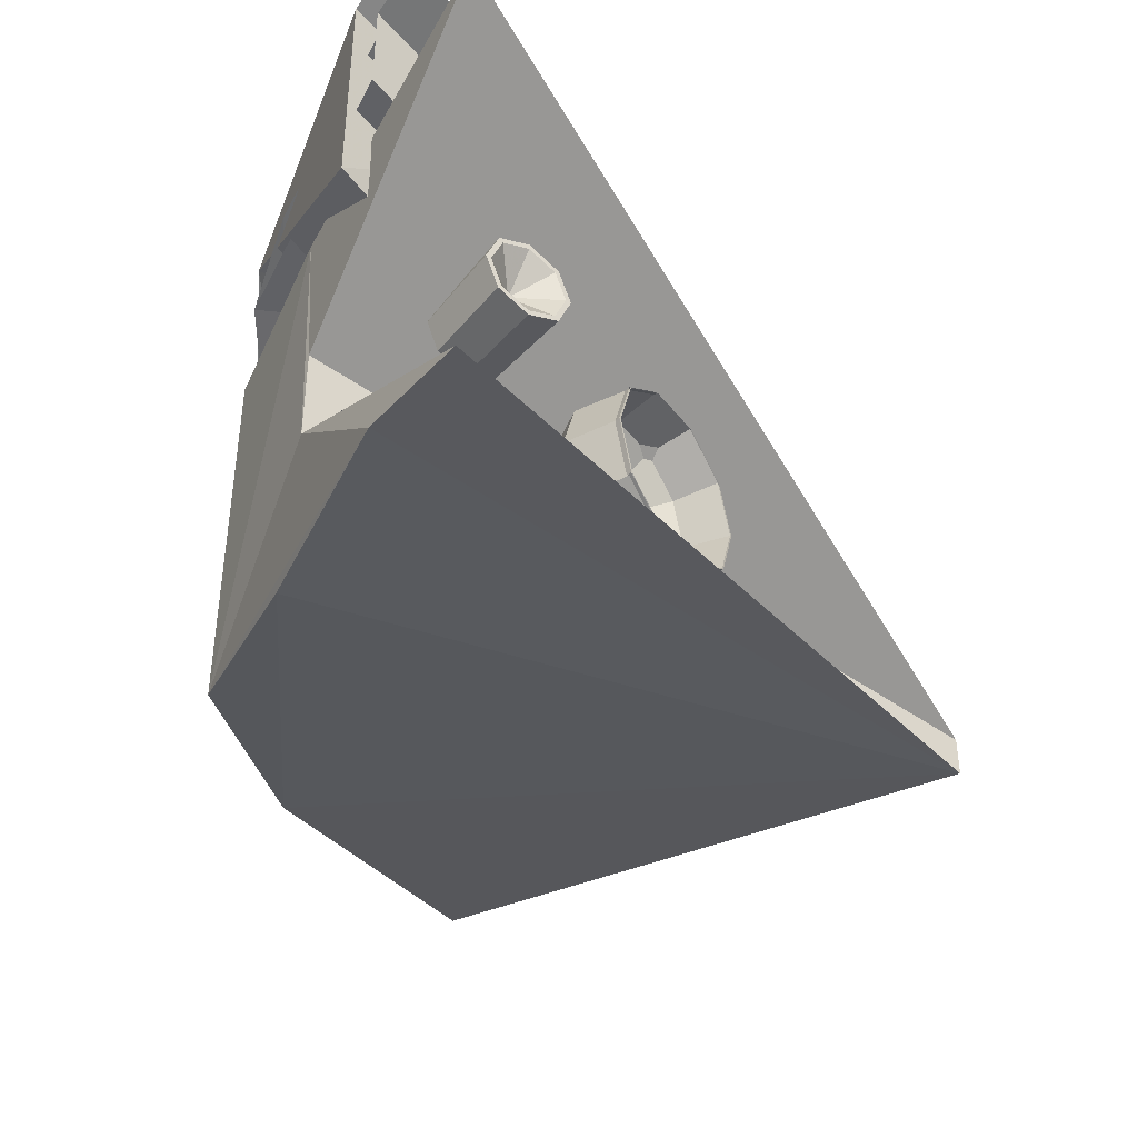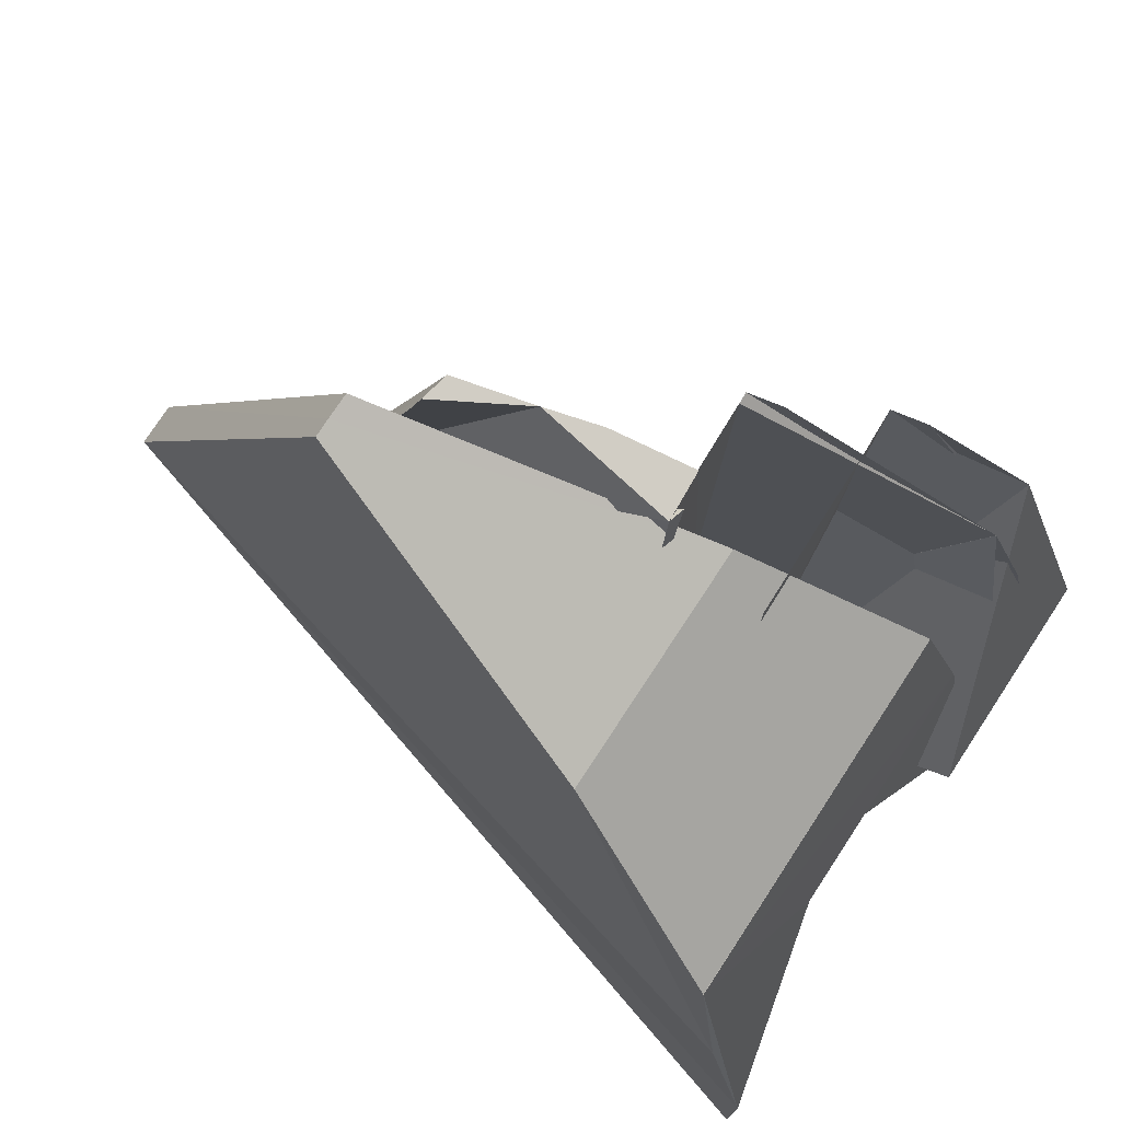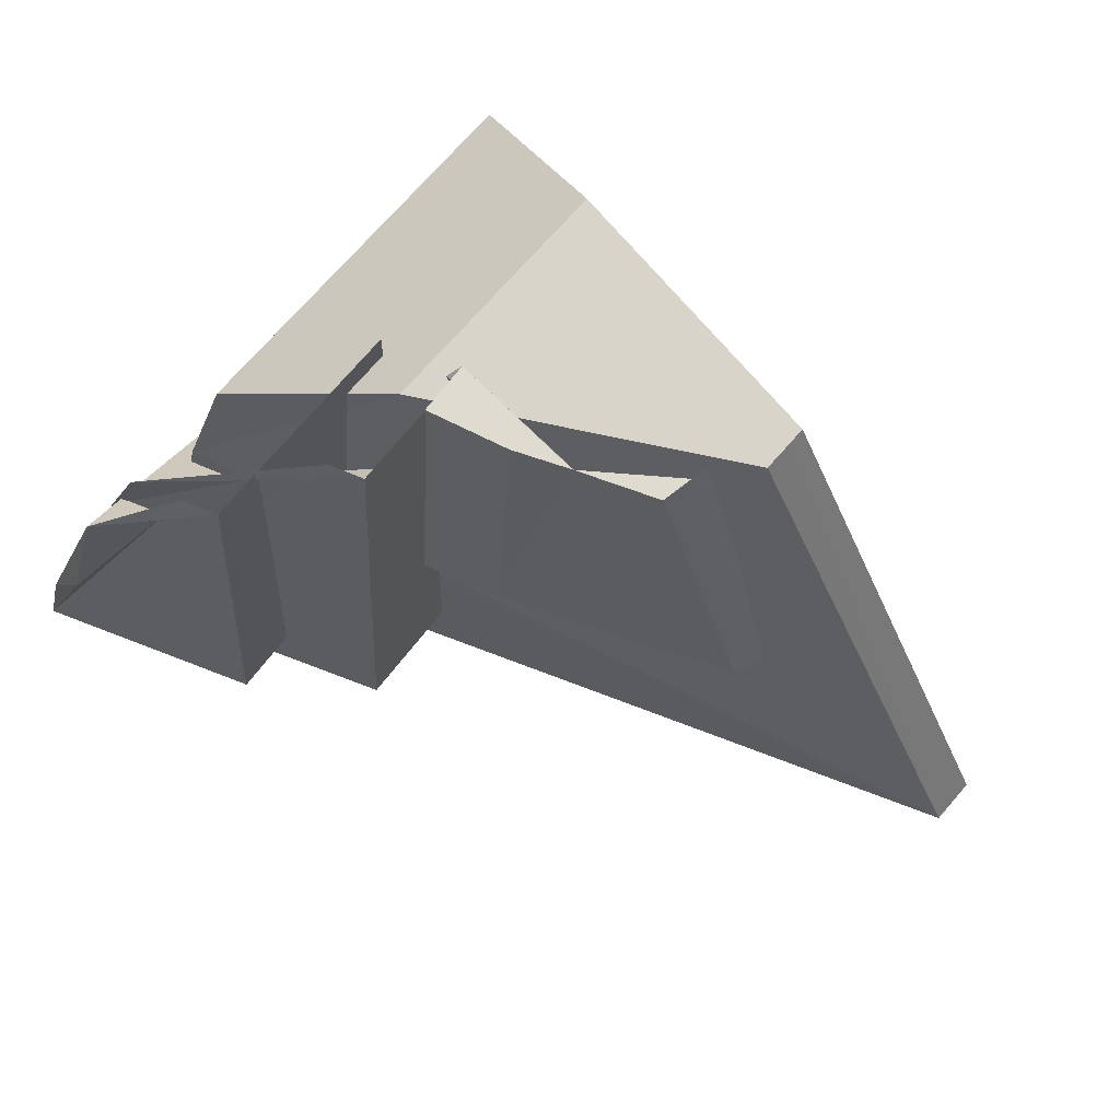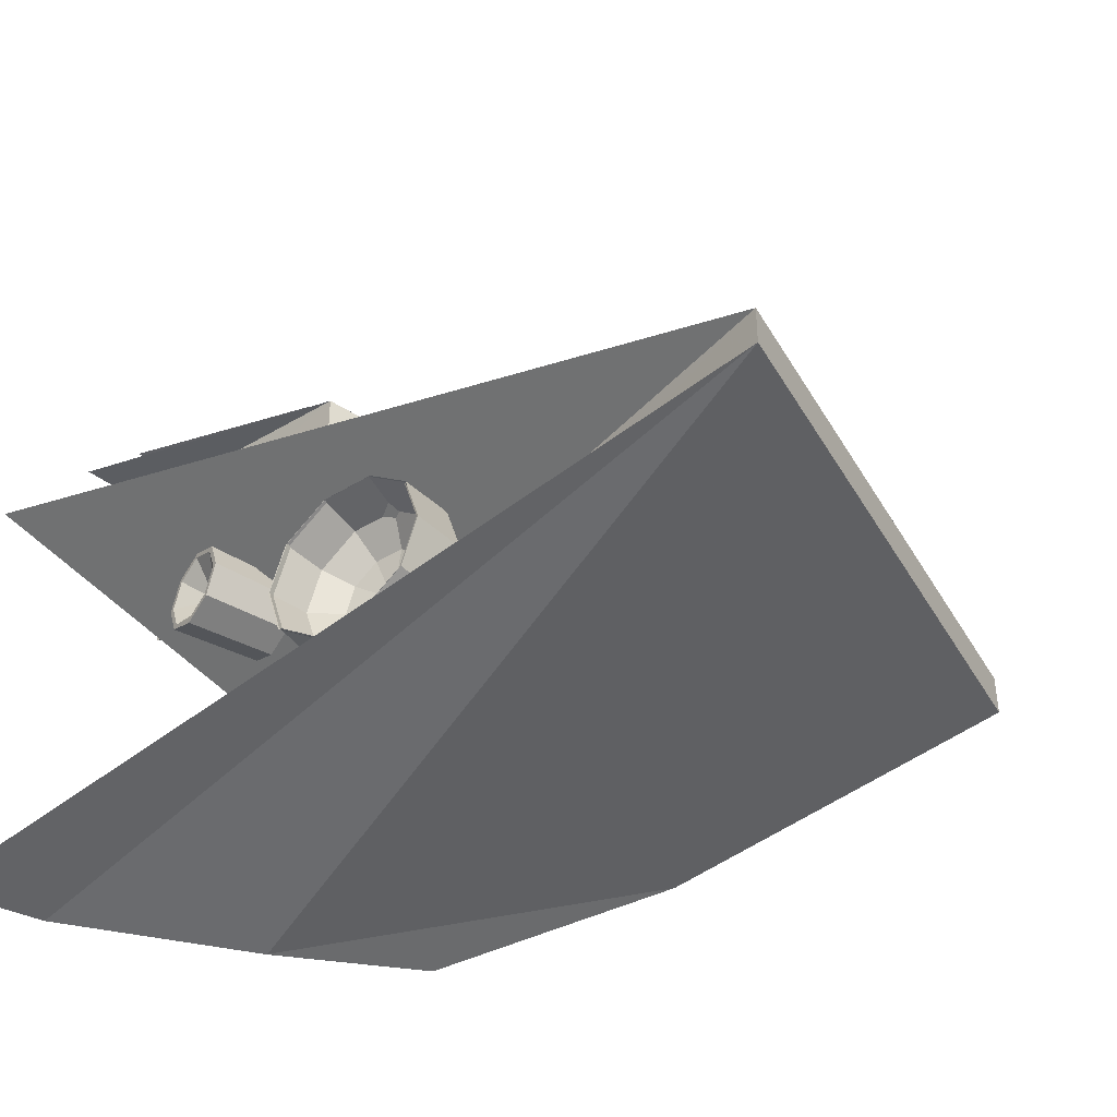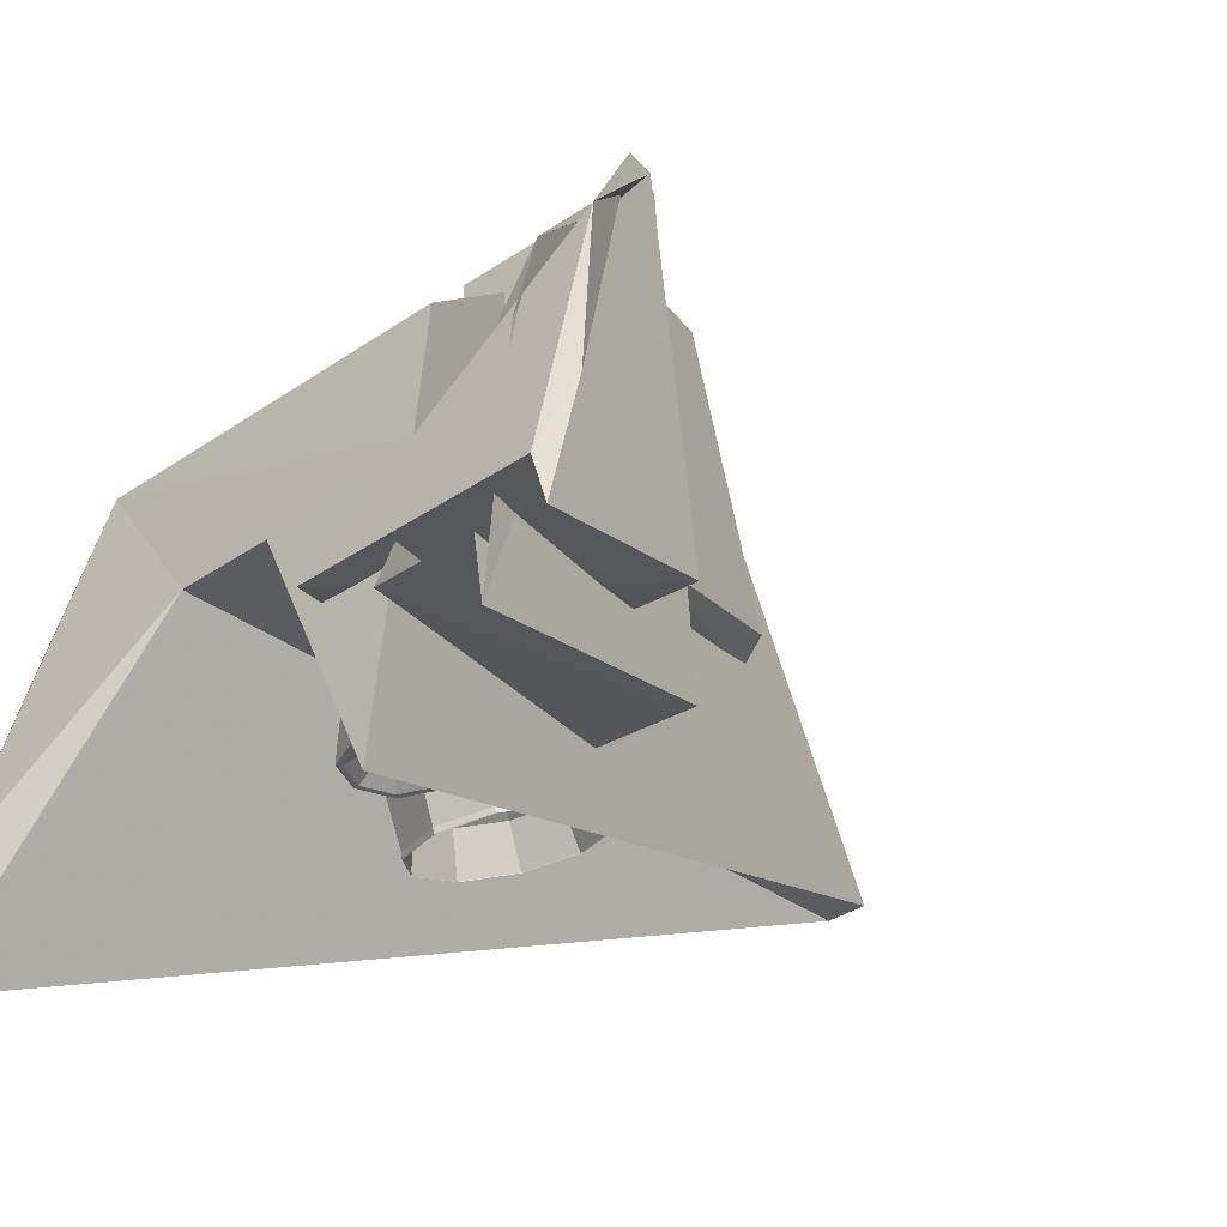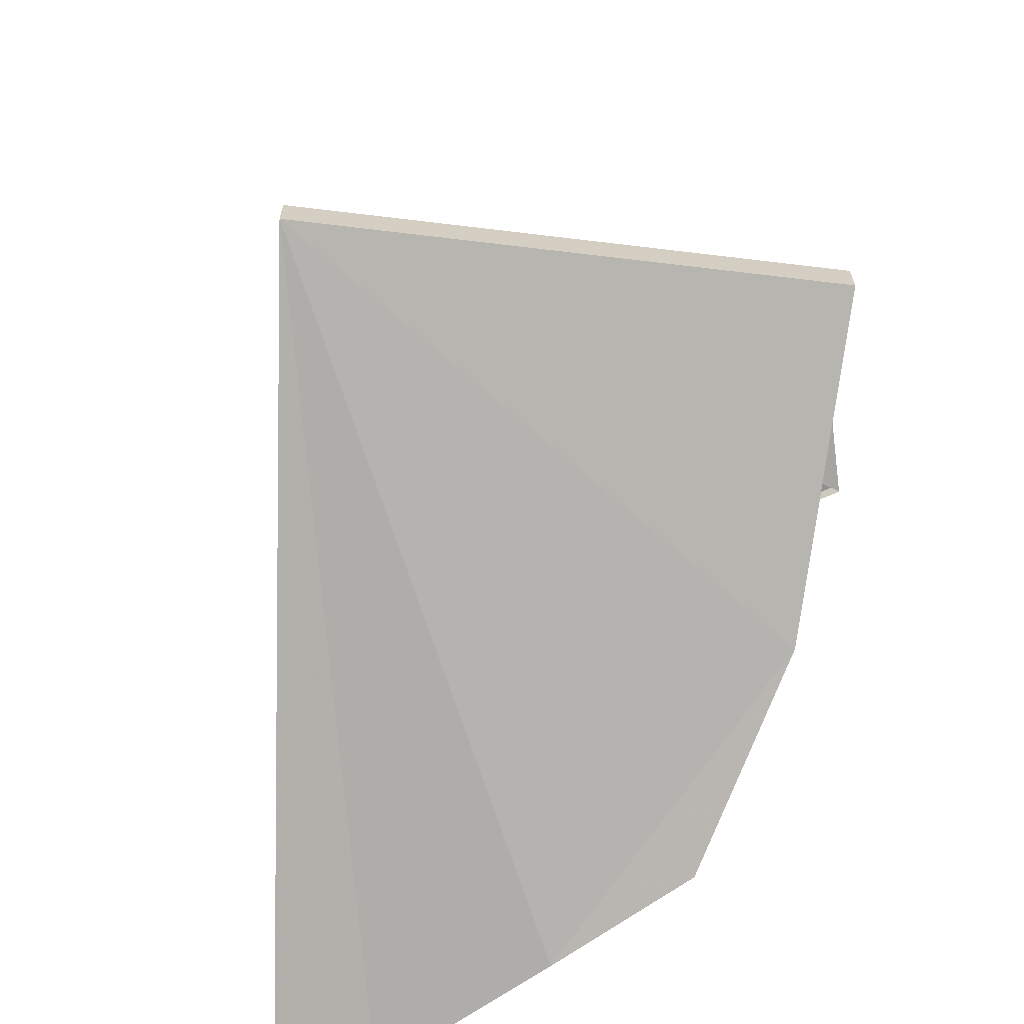
<metadata>
{"format":"obj","ext":"obj","renderer":"f3d","projection":"perspective","resolution":1024,"background":"white","views":[{"elev":-42.8,"azim":143.0,"up":"+Y"},{"elev":76.3,"azim":33.3,"up":"+Z"},{"elev":72.2,"azim":-138.8,"up":"+Z"},{"elev":-41.9,"azim":-125.0,"up":"+Y"},{"elev":-35.0,"azim":132.3,"up":"+Z"},{"elev":-65.1,"azim":-69.9,"up":"+Y"}]}
</metadata>
<code>
v  -415.9 -45.58 -394.3
v  -35.77 -108.2 -543.6
v  -331 -45.58 -126
v  -35.77 -108.2 -267.6
v  -415.9 13.65 -394.3
v  -35.77 76.28 -543.6
v  -331 13.65 -126
v  -35.77 76.28 -267.6
g CM_MID_HULL_DEBRIS04
f 4 3 1
f 1 2 4
f 8 6 5
f 5 7 8
f 6 2 1
f 1 5 6
f 8 4 2
f 2 6 8
f 7 3 4
f 4 8 7
f 5 1 3
f 3 7 5
g
v  -457.8 -30.06 -382.1
v  -457.9 -6.774 -382
v  -119.5 35.35 -432.8
v  -125.1 169.3 -438.7
v  -175 66.69 -451
v  -177.2 122.6 -452.9
v  -219 5 -341
v  -219.1 65.18 -329
v  -175.2 73.99 -344.9
v  -171 5 -359
v  -349 5 -298
v  -340.6 26.66 -289.1
v  -243.4 -42.2 -440.8
v  -167.1 -42.2 -466.3
v  -225.7 -13 -391.9
v  -244.4 -13 -406.8
v  -252.4 -13 -437.8
v  -218.7 -35.88 -394.3
v  -235 -43.52 -409.9
v  -200.2 -50.02 -400.4
v  -210.3 -62.39 -418.1
v  -219.8 -60.25 -448.7
v  -177.4 -50.02 -408.1
v  -179.9 -62.39 -428.3
v  -190.7 -60.25 -458.4
v  -158.9 -35.88 -414.2
v  -155.3 -43.52 -436.5
v  -151.9 -13 -416.6
v  -145.9 -13 -439.7
v  -158.1 -13 -469.3
v  -158.9 9.882 -414.2
v  -155.3 17.52 -436.5
v  -167.1 16.2 -466.3
v  -177.4 24.02 -408.1
v  -179.9 36.39 -428.3
v  -190.7 34.25 -458.4
v  -200.2 24.02 -400.4
v  -210.3 36.39 -418.1
v  -219.8 34.25 -448.7
v  -218.7 9.882 -394.3
v  -235 17.52 -409.9
v  -243.4 16.2 -440.8
v  -110.7 12.32 -483
v  -109.3 13.74 -431.8
v  -116 30 -431.8
v  -118 30 -483
v  -93 5 -483
v  -93 7 -431.8
v  -75.32 12.32 -483
v  -76.74 13.74 -431.8
v  -68 30 -483
v  -70 30 -431.8
v  -75.32 47.68 -483
v  -76.74 46.26 -431.8
v  -93 55 -483
v  -93 53 -431.8
v  -110.7 47.68 -483
v  -109.3 46.26 -431.8
v  -108.6 14.44 -483
v  -115 30 -483
v  -93 8 -483
v  -77.44 14.44 -483
v  -71 30 -483
v  -77.44 45.56 -483
v  -93 52 -483
v  -108.6 45.56 -483
v  -238.4 -13 -417.1
v  -219.1 -13 -409.8
v  -214 -29.42 -411.5
v  -200.8 -39.56 -415.9
v  -184.4 -39.56 -421.4
v  -163 -38.82 -442.2
v  -171.2 -29.42 -425.8
v  -166.1 -13 -427.5
v  -163 12.82 -442.2
v  -171.2 3.416 -425.8
v  -184.4 13.56 -421.4
v  -200.8 13.56 -415.9
v  -191 -13 -413.9
v  -214 3.416 -411.5
v  -183.8 28.78 -435.3
v  -209.6 -54.78 -426.7
v  -230.4 -38.82 -419.7
v  -183.8 -54.78 -435.3
v  -155 -13 -444.9
v  -209.6 28.78 -426.7
v  -230.4 12.82 -419.7
v  -242.4 -42.2 -441
v  -166.2 -42.2 -466.4
v  -251.4 -13 -438
v  -218.9 -60.25 -448.9
v  -189.7 -60.25 -458.6
v  -157.2 -13 -469.4
v  -166.2 16.2 -466.4
v  -189.7 34.25 -458.6
v  -218.9 34.25 -448.9
v  -242.4 16.2 -441
v  -115 30 -483
v  -91.69 29.64 -468
v  -108.6 14.44 -483
v  -93 8 -483
v  -77.44 14.44 -483
v  -71 30 -483
v  -77.44 45.56 -483
v  -93 52 -483
v  -108.6 45.56 -483
v  -146.6 -85.26 -198.7
v  -317 -30.57 -105.8
v  -146.6 49.03 -198.7
v  -317 -6.937 -105.8
v  -317.1 -20.8 -105.7
v  -121.7 148.1 -204.3
v  -102.2 153.3 -208.6
v  -119.1 32.52 -204.8
v  -120.8 125.6 -204.5
v  -158.8 106.7 -153.6
v  -176.9 101.8 -149.6
v  -176.7 95.66 -149.6
v  -175 45.33 -150
v  -289.1 28.64 -124.7
v  -292.2 12.96 -124
v  -294.1 5 -123.5
v  -175 59.39 -150
v  -173.4 32.23 -150.4
v  -171 40.69 -150.9
v  -193.1 55.95 -146
v  -248.1 41.28 -133.8
v  -218.9 51.05 -140.2
v  -28.65 -135 -384.5
v  -28.65 100.4 -384.5
v  2.128e-09 113.2 -563
v  -28.65 100.4 -384.3
v  -3.795e-09 172.1 -516.5
v  8.582e-09 172.2 -516.9
v  -28.65 -135 -384.2
v  -0.1381 -147.3 -563.1
v  -28.39 -135.1 -384.5
v  -28.51 100.5 -384.5
v  0.4272 113.3 -563.2
v  -28.65 -40.83 -393
v  -28.65 13.03 -393
v  2.978e-06 68.13 -458.9
v  2.462e-05 195 -458.9
v  -0.02414 203.7 -487
v  4.95e-06 113.2 -481
v  2.016e-05 166.6 -481
v  0.2227 172.2 -517
v  -48.2 -121.8 -292.1
v  -48.39 86.46 -292
v  -48.4 181 -292
v  -48.51 149.5 -292
v  -4.276e-09 -143.1 -501
v  -28.65 193.8 -401.7
v  -28.65 155.5 -351.6
v  -48.43 -121.8 -291.9
v  -48.43 86.45 -292
v  -48.43 181 -292
v  -48.43 149.5 -292
g REAR_RIGHT_DEBRIS_LOD0
f 9 144 160
f 160 137 9
f 156 163 143
f 143 145 156
f 10 138 139
f 10 118 117
f 117 140 138
f 10 117 138
f 9 148 144
f 148 9 10
f 10 149 148
f 10 139 149
f 116 119 10
f 10 9 116
f 152 12 120
f 120 121 152
f 150 11 12
f 12 151 150
f 11 122 123
f 12 152 151
f 155 142 141
f 14 154 153
f 153 13 14
f 13 127 126
f 14 142 154
f 15 16 17
f 17 18 15
f 19 20 16
f 16 15 19
f 129 20 19
f 19 130 129
f 18 17 131
f 131 132 18
f 128 135 16
f 16 20 128
f 23 24 27
f 27 26 23
f 24 25 21
f 21 27 24
f 26 27 29
f 29 28 26
f 27 21 30
f 30 29 27
f 28 29 32
f 32 31 28
f 29 30 33
f 33 32 29
f 31 32 35
f 35 34 31
f 32 33 22
f 22 35 32
f 34 35 37
f 37 36 34
f 35 22 38
f 38 37 35
f 36 37 40
f 40 39 36
f 37 38 41
f 41 40 37
f 39 40 43
f 43 42 39
f 40 41 44
f 44 43 40
f 42 43 46
f 46 45 42
f 43 44 47
f 47 46 43
f 45 46 49
f 49 48 45
f 46 47 50
f 50 49 46
f 48 49 24
f 24 23 48
f 49 50 25
f 25 24 49
f 53 54 51
f 51 52 53
f 52 51 55
f 55 56 52
f 56 55 57
f 57 58 56
f 58 57 59
f 59 60 58
f 60 59 61
f 61 62 60
f 62 61 63
f 63 64 62
f 64 63 65
f 65 66 64
f 66 65 54
f 54 53 66
f 54 68 67
f 67 51 54
f 51 67 69
f 69 55 51
f 55 69 70
f 70 57 55
f 57 70 71
f 71 59 57
f 59 71 72
f 72 61 59
f 61 72 73
f 73 63 61
f 63 73 74
f 74 65 63
f 65 74 68
f 68 54 65
f 75 76 77
f 77 91 75
f 76 87 77
f 91 77 78
f 78 90 91
f 77 87 78
f 90 78 79
f 79 92 90
f 78 87 79
f 92 79 81
f 81 80 92
f 79 87 81
f 80 81 82
f 82 93 80
f 81 87 82
f 93 82 84
f 84 83 93
f 82 87 84
f 83 84 85
f 85 89 83
f 84 87 85
f 89 85 86
f 86 94 89
f 85 87 86
f 94 86 88
f 88 95 94
f 86 87 88
f 95 88 76
f 76 75 95
f 88 87 76
f 98 75 91
f 91 96 98
f 96 91 90
f 90 99 96
f 99 90 92
f 92 100 99
f 100 92 80
f 80 97 100
f 97 80 93
f 93 101 97
f 101 93 83
f 83 102 101
f 102 83 89
f 89 103 102
f 103 89 94
f 94 104 103
f 104 94 95
f 95 105 104
f 105 95 75
f 75 98 105
f 106 107 108
f 108 107 109
f 109 107 110
f 110 107 111
f 111 107 112
f 112 107 113
f 113 107 114
f 114 107 106
f 137 143 115
f 9 137 115
f 116 9 115
f 157 146 140
f 140 164 157
f 118 10 119
f 158 161 165
f 120 12 11
f 11 123 120
f 162 141 124
f 124 159 162
f 125 14 13
f 13 126 125
f 128 20 129
f 133 18 132
f 131 17 16
f 16 134 131
f 136 16 135
f 134 16 136
f 132 131 134
f 134 136 135
f 132 134 135
f 135 128 129
f 129 130 19
f 135 129 19
f 132 135 19
f 133 132 19
f 133 19 15
f 18 133 15
f 160 145 137
f 163 115 143
f 147 139 138
f 138 146 147
f 140 146 138
f 139 147 149
f 14 125 124
f 14 124 141
f 142 14 141
f 142 155 154
f 137 145 143
f 140 117 164
f 161 152 121
f 121 165 161
f 162 155 141
f 165 121 120
f 123 122 11
f 120 123 11
f 165 120 11
f 165 11 150
f 159 124 125
f 159 125 126
f 126 127 13
f 159 126 13
f 166 159 13
f 166 13 153
f 117 118 119
f 119 116 115
f 117 119 115
f 117 115 163
f 164 117 163
f 149 147 146
f 148 149 146
f 146 157 164
f 164 163 156
f 146 164 156
f 148 146 156
f 156 145 160
f 148 156 160
f 144 148 160
f 161 158 165
f 165 150 151
f 161 165 151
f 161 151 152
g

</code>
